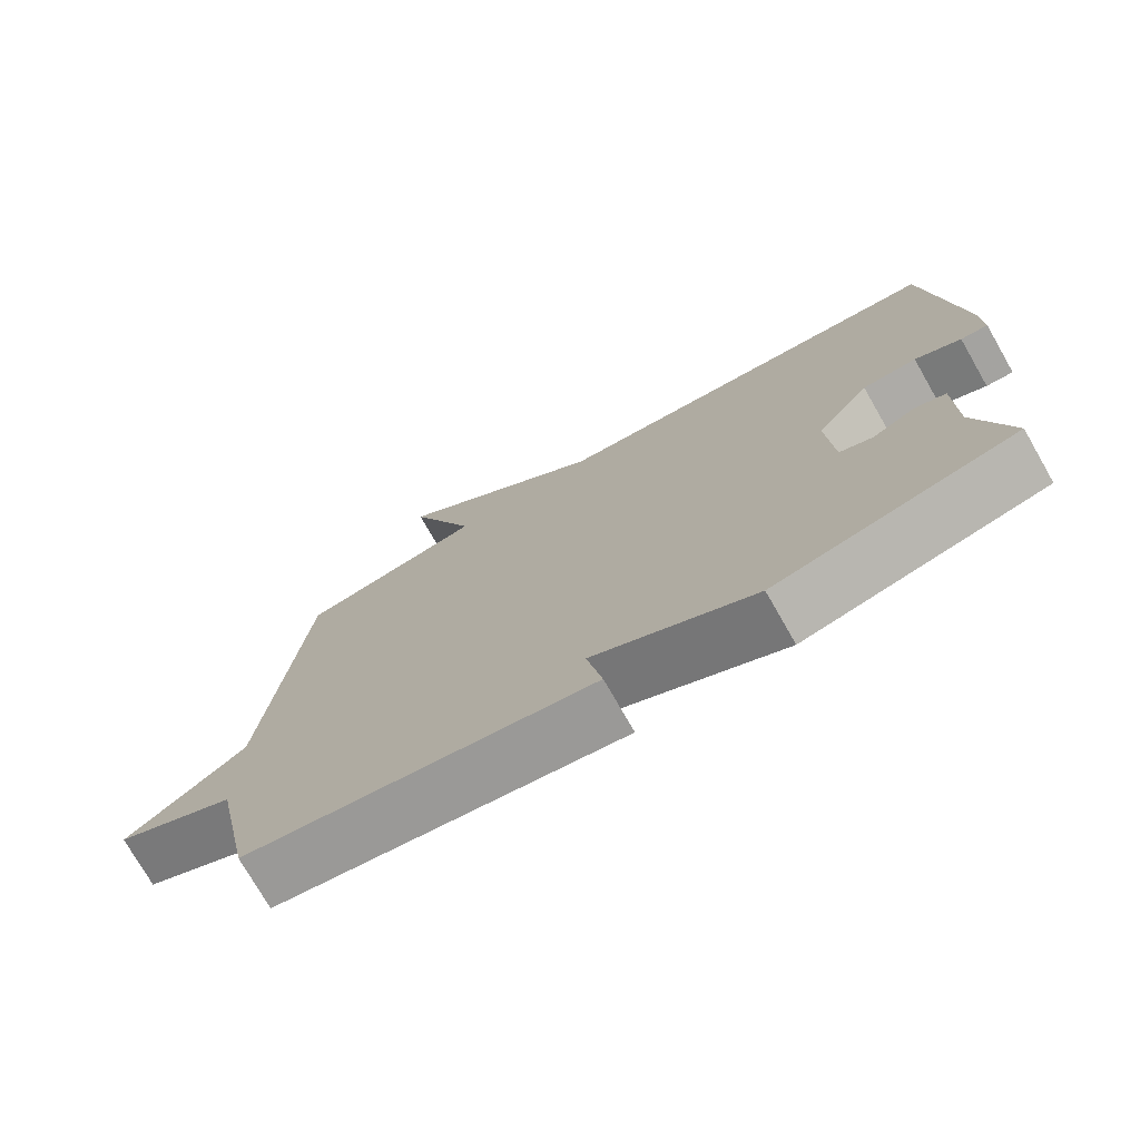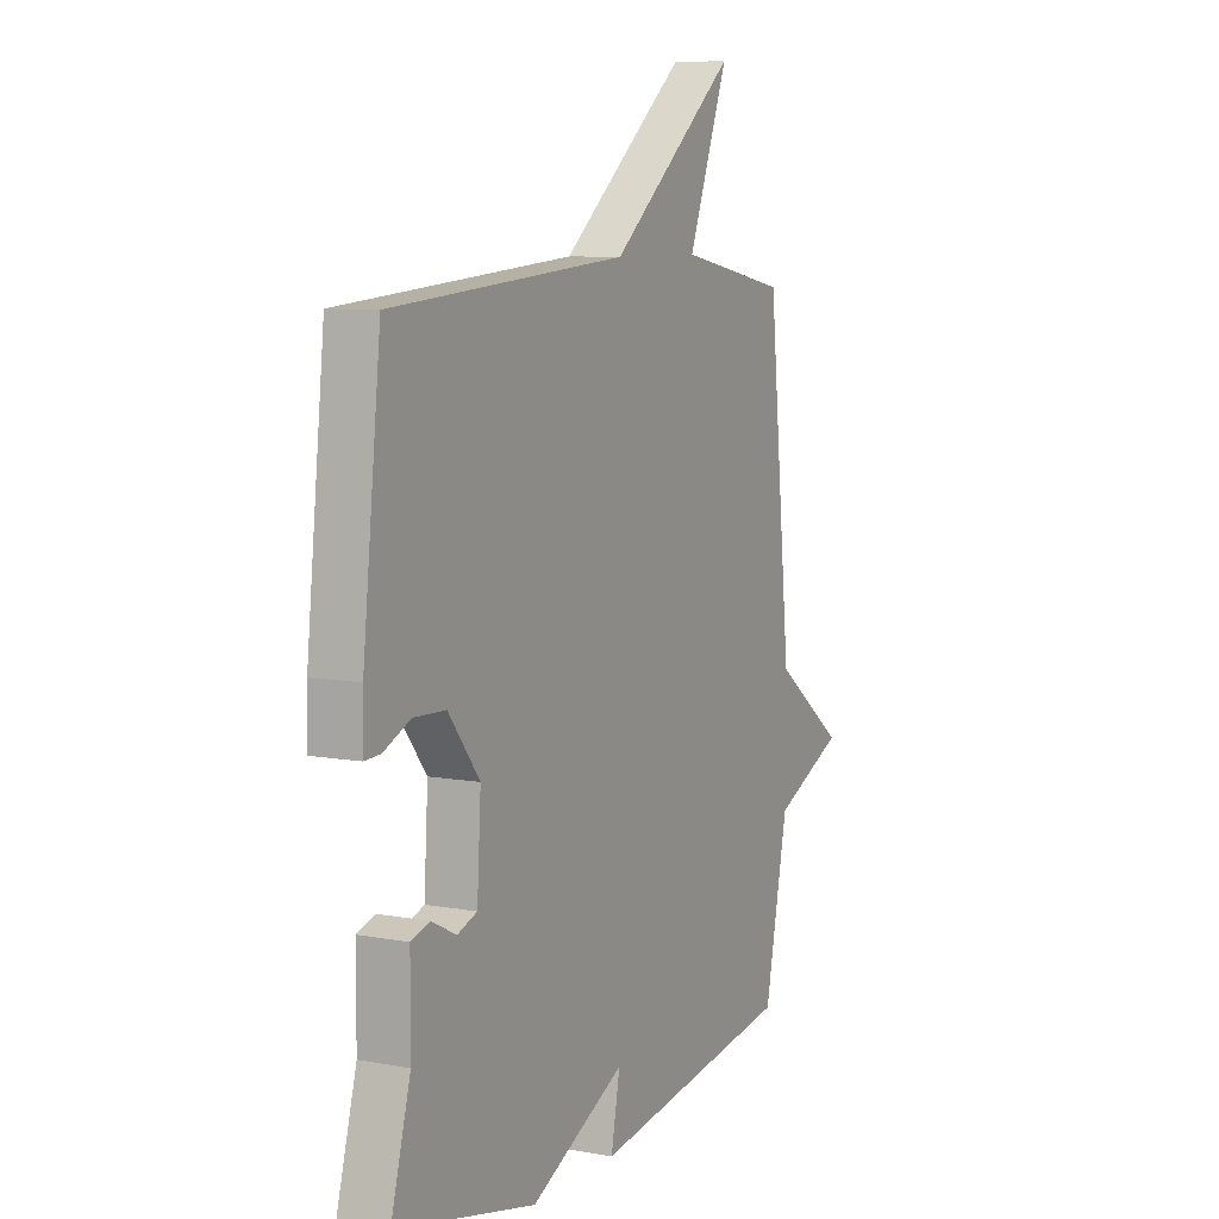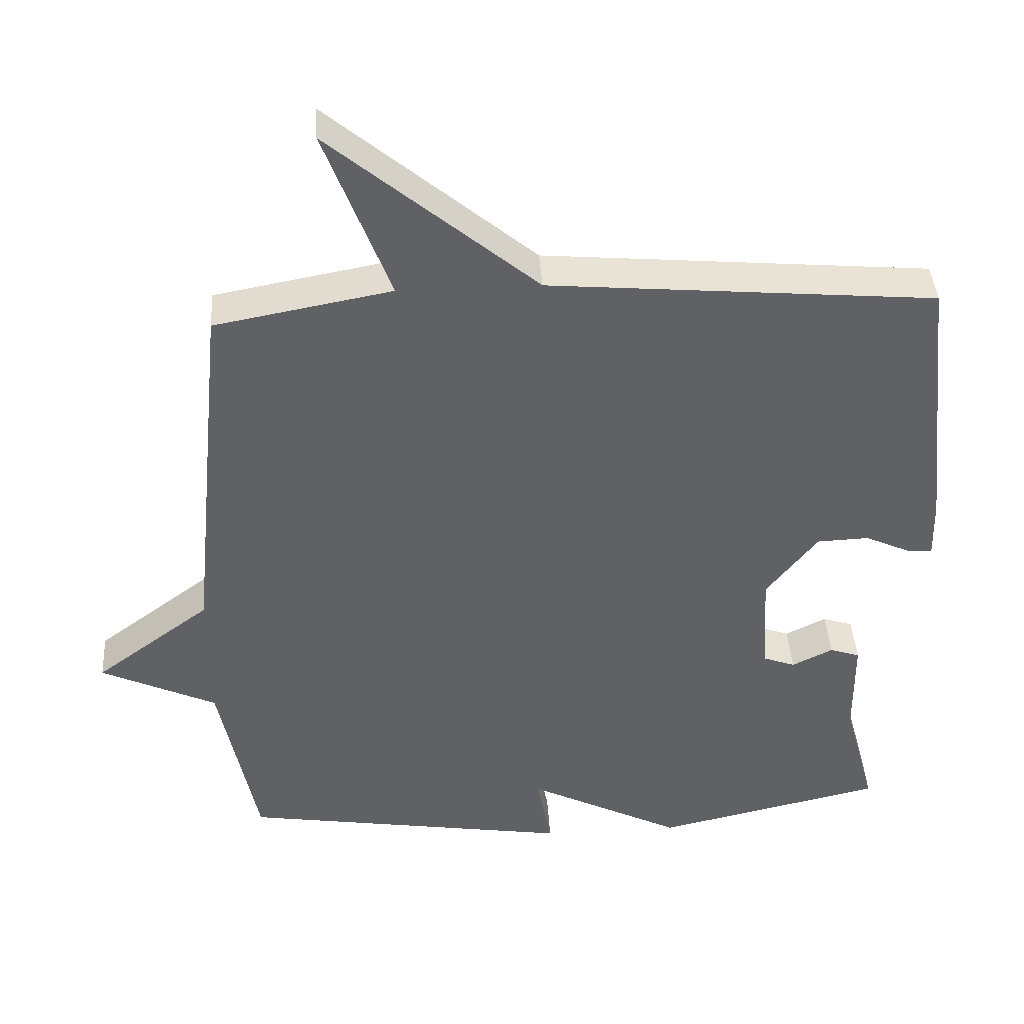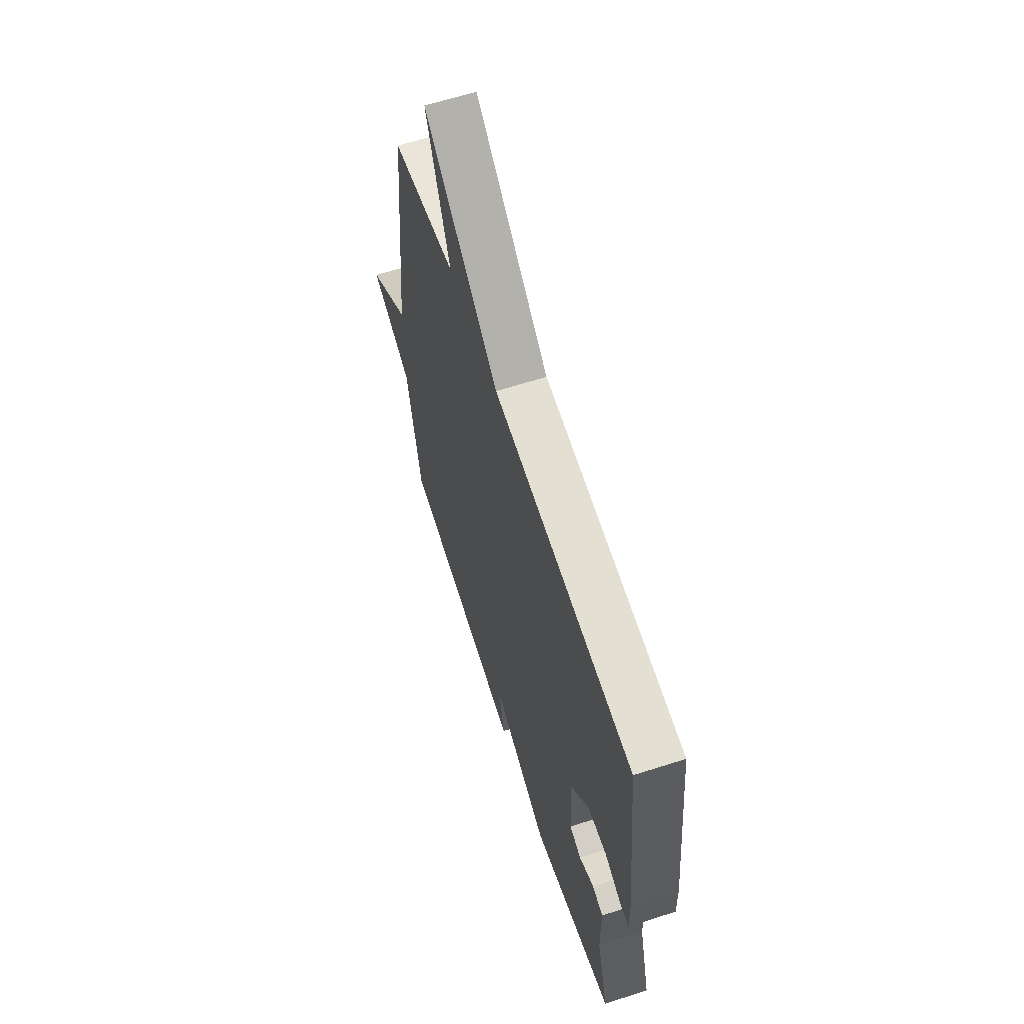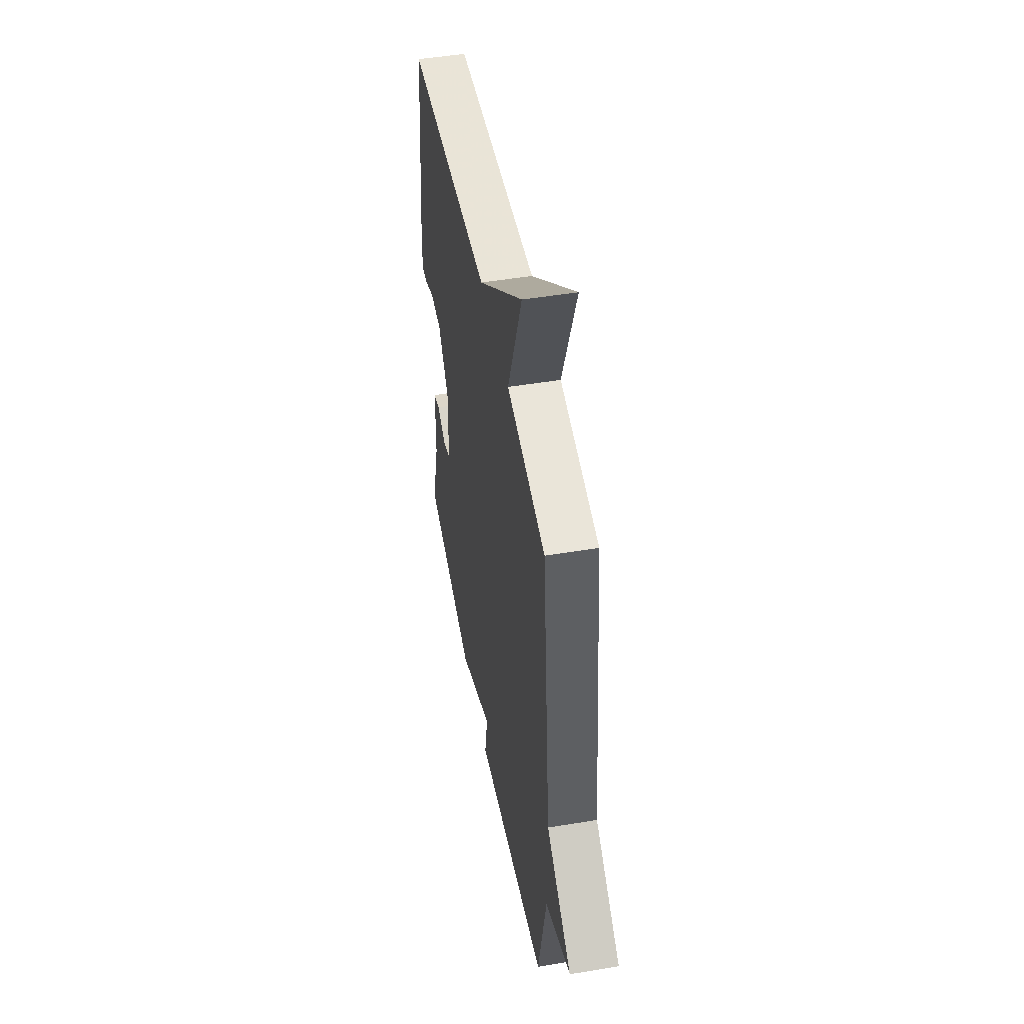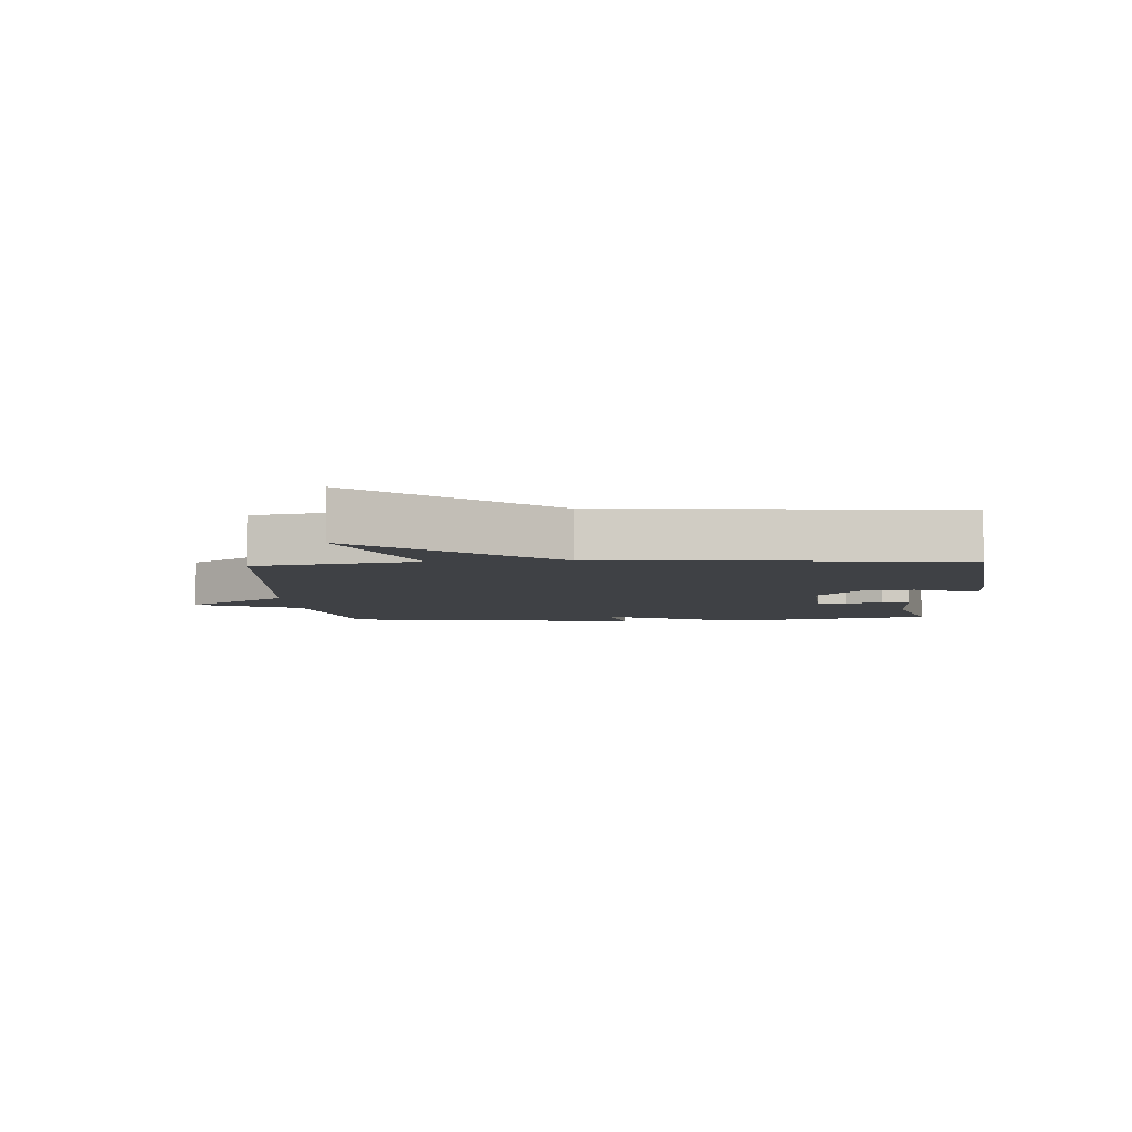
<metadata>
{"format":"obj","ext":"obj","renderer":"f3d","projection":"perspective","resolution":1024,"background":"white","views":[{"elev":-75.0,"azim":29.8,"up":"+Z"},{"elev":7.9,"azim":117.4,"up":"+Z"},{"elev":41.3,"azim":-3.6,"up":"+Z"},{"elev":62.5,"azim":71.9,"up":"+Z"},{"elev":49.0,"azim":-100.5,"up":"+Z"},{"elev":-5.5,"azim":3.8,"up":"+Y"}]}
</metadata>
<code>
v 0.5 0.07 -0.5
v 0.174 0.07 -0.574
v -0.047 0.07 -0.463
v -0.026 0.07 -0.574
v -0.5 0.07 -0.5
v -0.554 0.07 -0.23
v -0.719 0.07 -0.153
v -0.554 0.07 -0.03
v -0.5 0.07 0.5
v -0.248 0.07 0.547
v -0.341 0.07 0.793
v -0.048 0.07 0.547
v 0.5 0.07 0.5
v 0.542 0.07 0.112
v 0.544 0.07 0.028
v 0.507 0.07 0.03
v 0.444 0.07 0.059
v 0.37 0.07 0.056
v 0.297 0.07 -0.038
v 0.306 0.07 -0.186
v 0.352 0.07 -0.203
v 0.41 0.07 -0.174
v 0.453 0.07 -0.188
v 0.454 0.07 -0.33
v 0.5 0 -0.5
v 0.174 0 -0.574
v -0.047 0 -0.463
v -0.026 0 -0.574
v -0.5 0 -0.5
v -0.554 0 -0.23
v -0.719 0 -0.153
v -0.554 0 -0.03
v -0.5 0 0.5
v -0.248 0 0.547
v -0.341 0 0.793
v -0.048 0 0.547
v 0.5 0 0.5
v 0.542 0 0.112
v 0.544 0 0.028
v 0.507 0 0.03
v 0.444 0 0.059
v 0.37 0 0.056
v 0.297 0 -0.038
v 0.306 0 -0.186
v 0.352 0 -0.203
v 0.41 0 -0.174
v 0.453 0 -0.188
v 0.454 0 -0.33
f 21 22 23 24
f 1 2 3
f 24 1 3
f 21 24 3
f 20 21 3
f 19 20 3
f 18 19 3
f 15 16 17
f 14 15 17
f 13 14 17
f 12 13 17
f 12 17 18
f 11 12 18
f 10 11 18
f 10 18 3
f 9 10 3
f 8 9 3
f 6 7 8 3
f 3 4 5 6
f 48 47 46 45
f 27 26 25
f 27 25 48
f 27 48 45
f 27 45 44
f 27 44 43
f 27 43 42
f 41 40 39
f 41 39 38
f 41 38 37
f 41 37 36
f 42 41 36
f 42 36 35
f 42 35 34
f 27 42 34
f 27 34 33
f 27 33 32
f 27 32 31 30
f 30 29 28 27
f 1 25 26 2
f 2 26 27 3
f 3 27 28 4
f 4 28 29 5
f 5 29 30 6
f 6 30 31 7
f 7 31 32 8
f 8 32 33 9
f 9 33 34 10
f 10 34 35 11
f 11 35 36 12
f 12 36 37 13
f 13 37 38 14
f 14 38 39 15
f 15 39 40 16
f 16 40 41 17
f 17 41 42 18
f 18 42 43 19
f 19 43 44 20
f 20 44 45 21
f 21 45 46 22
f 22 46 47 23
f 23 47 48 24
f 24 48 25 1

</code>
